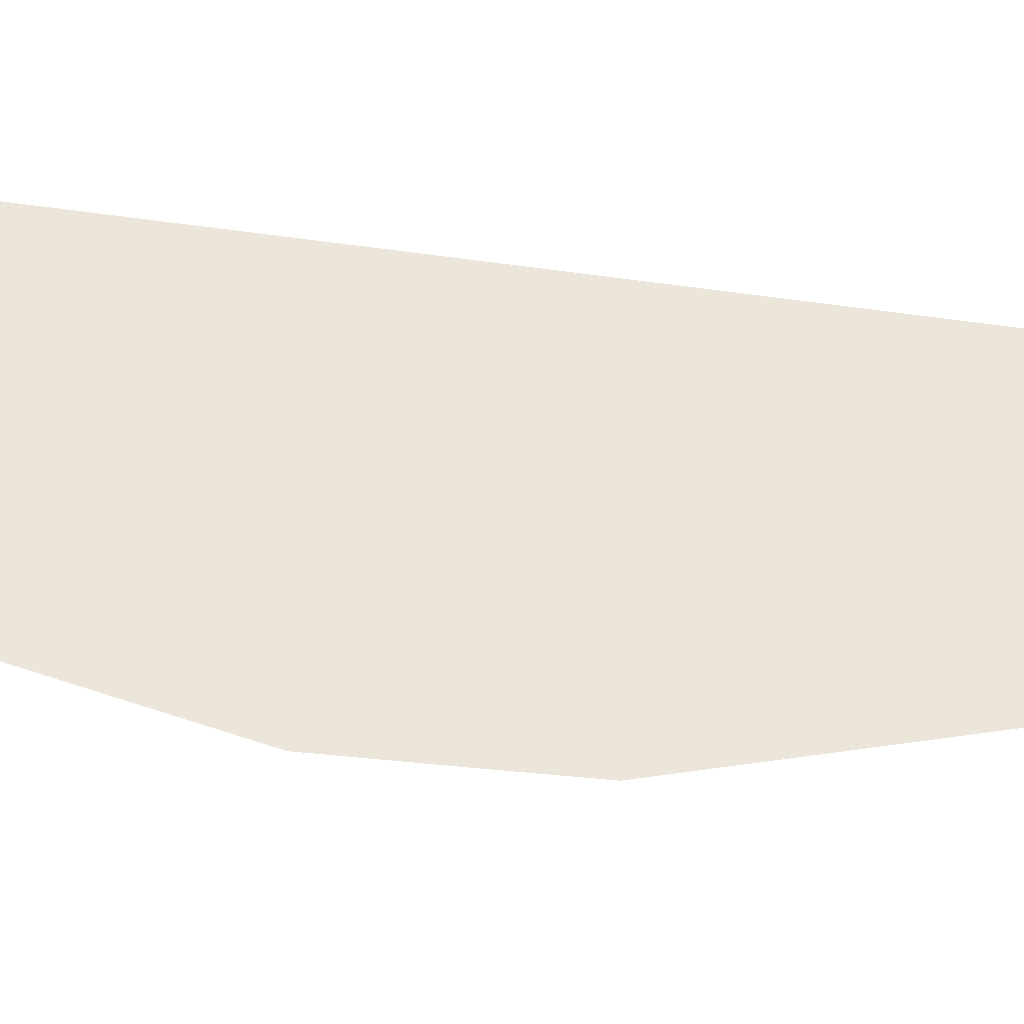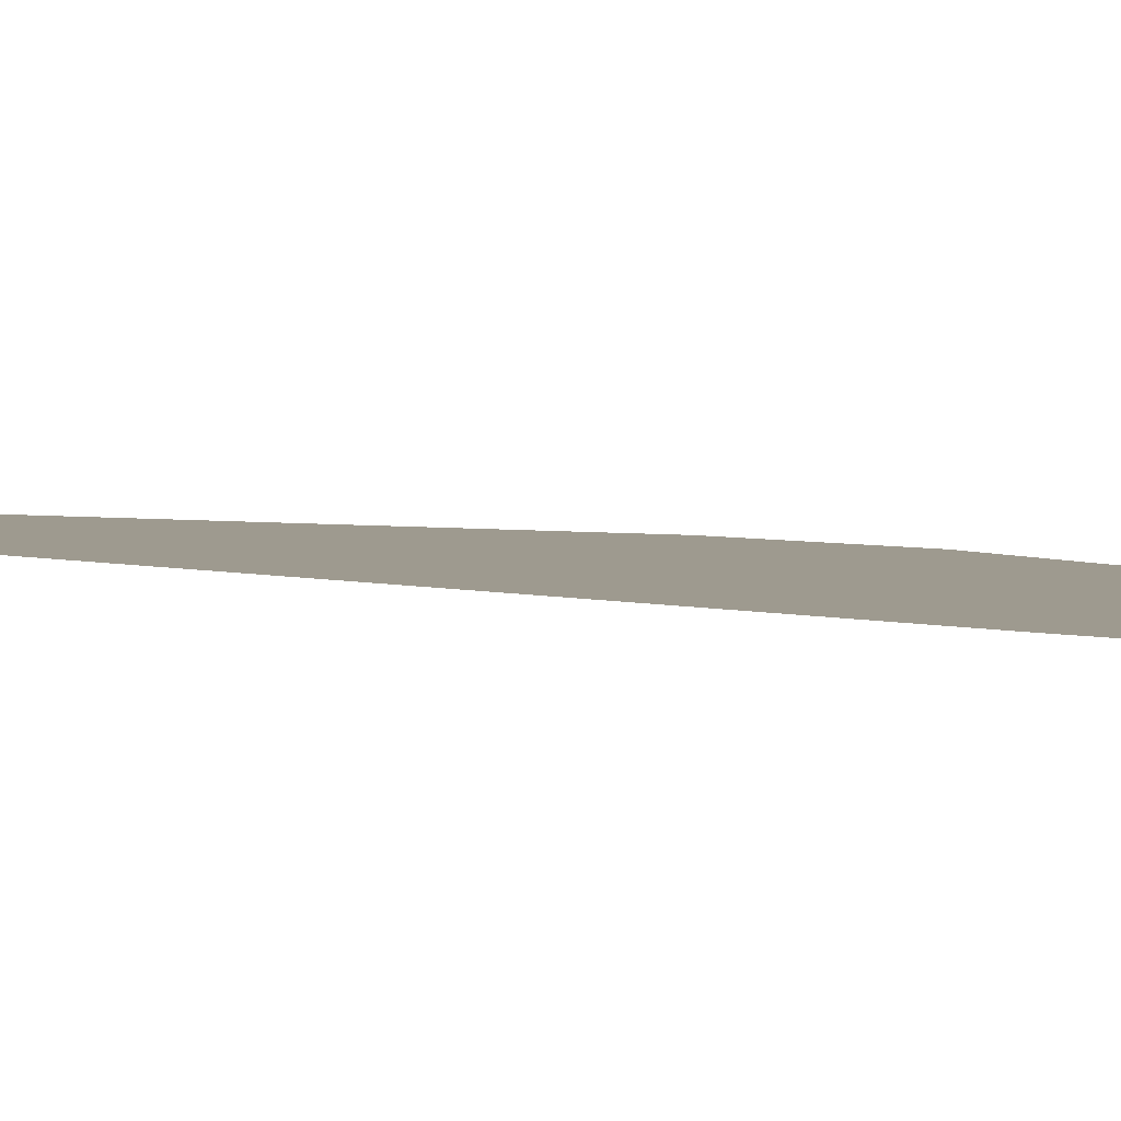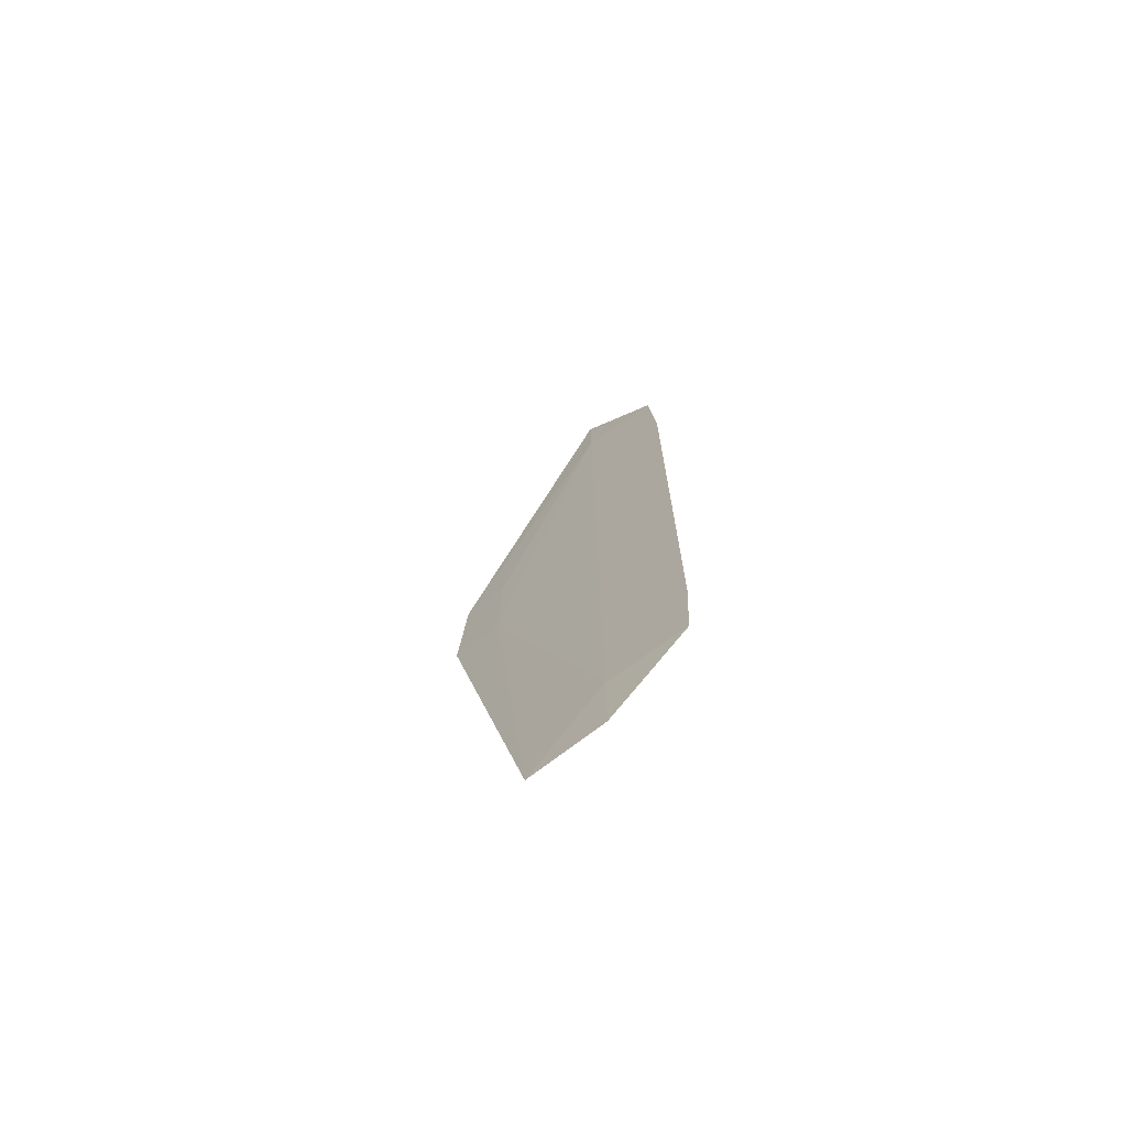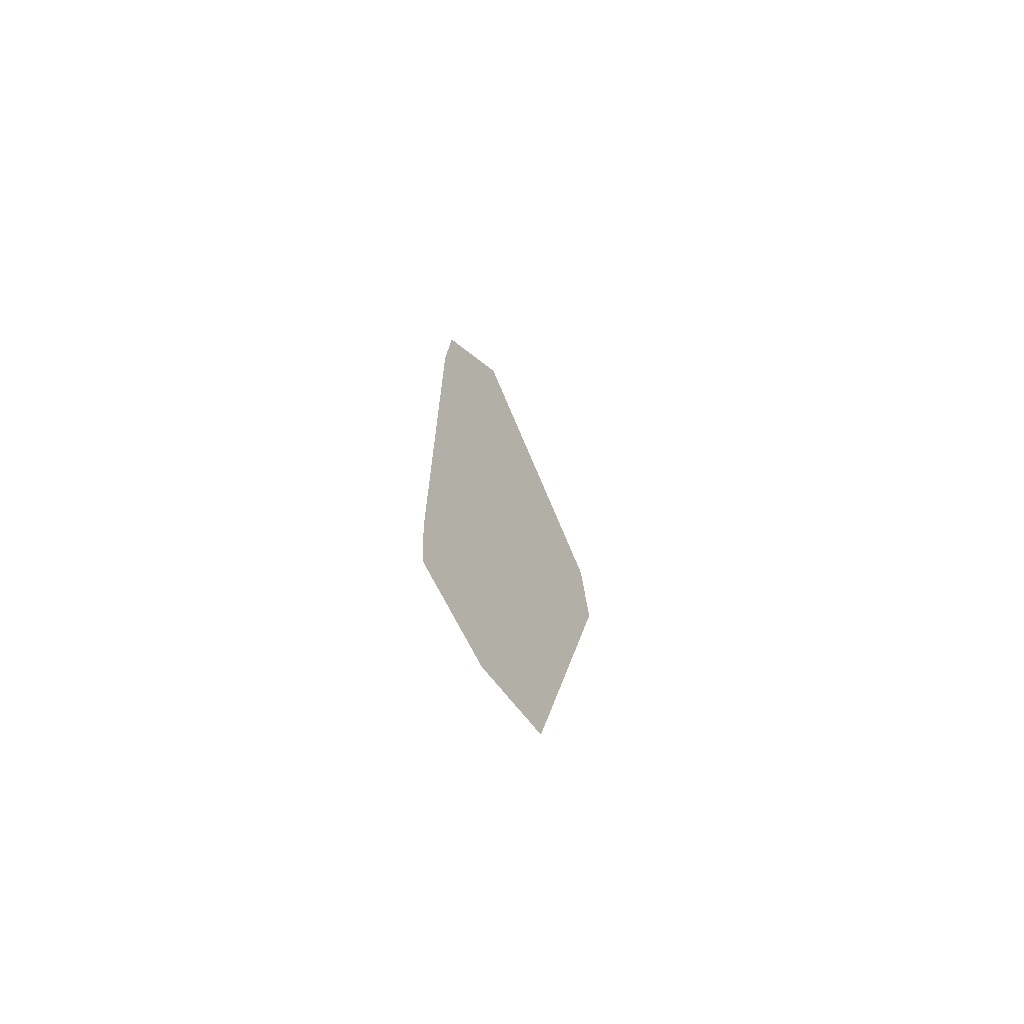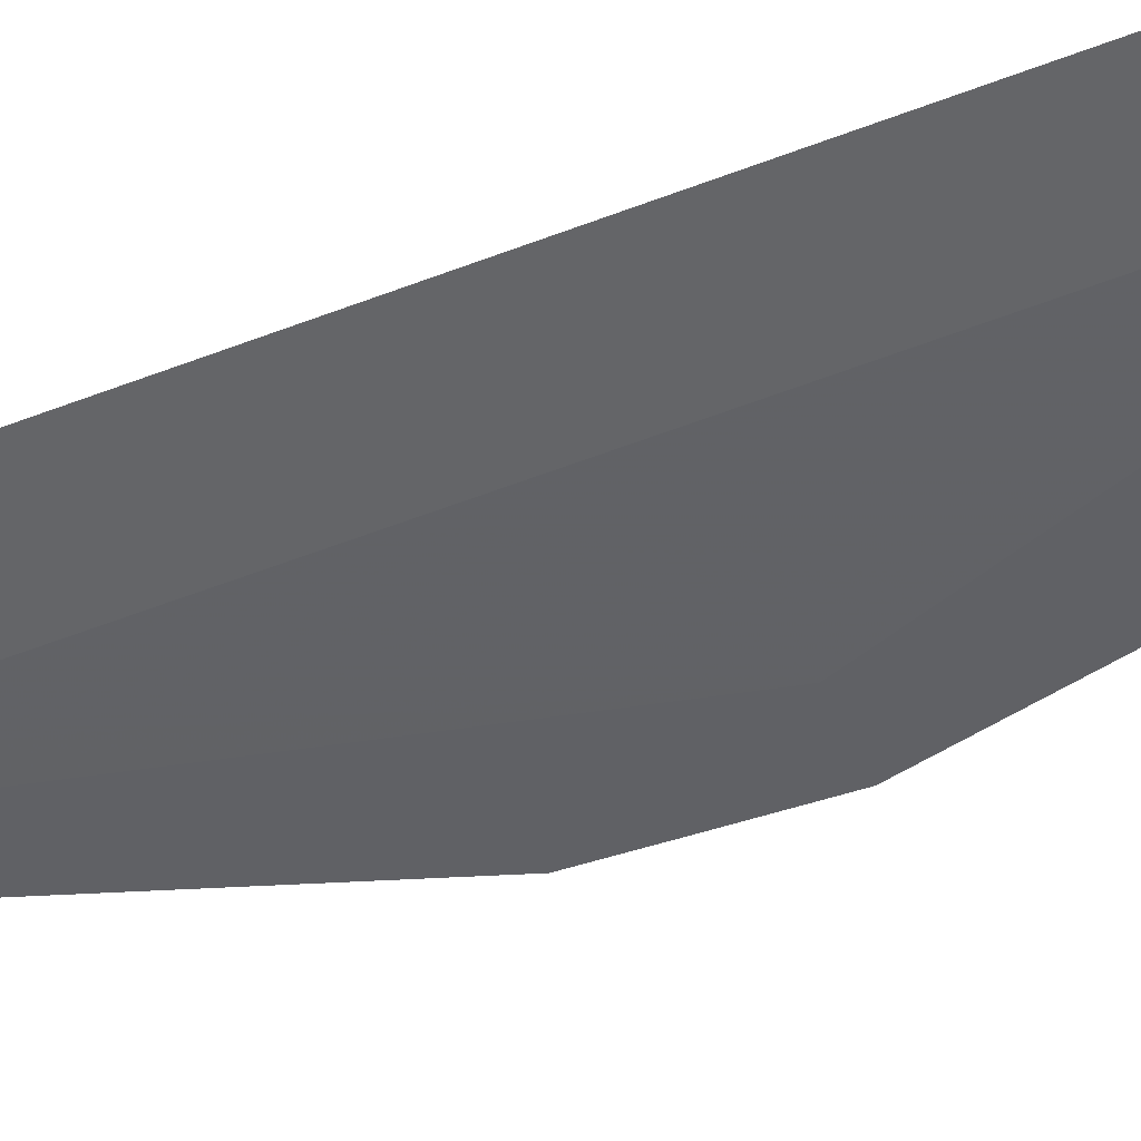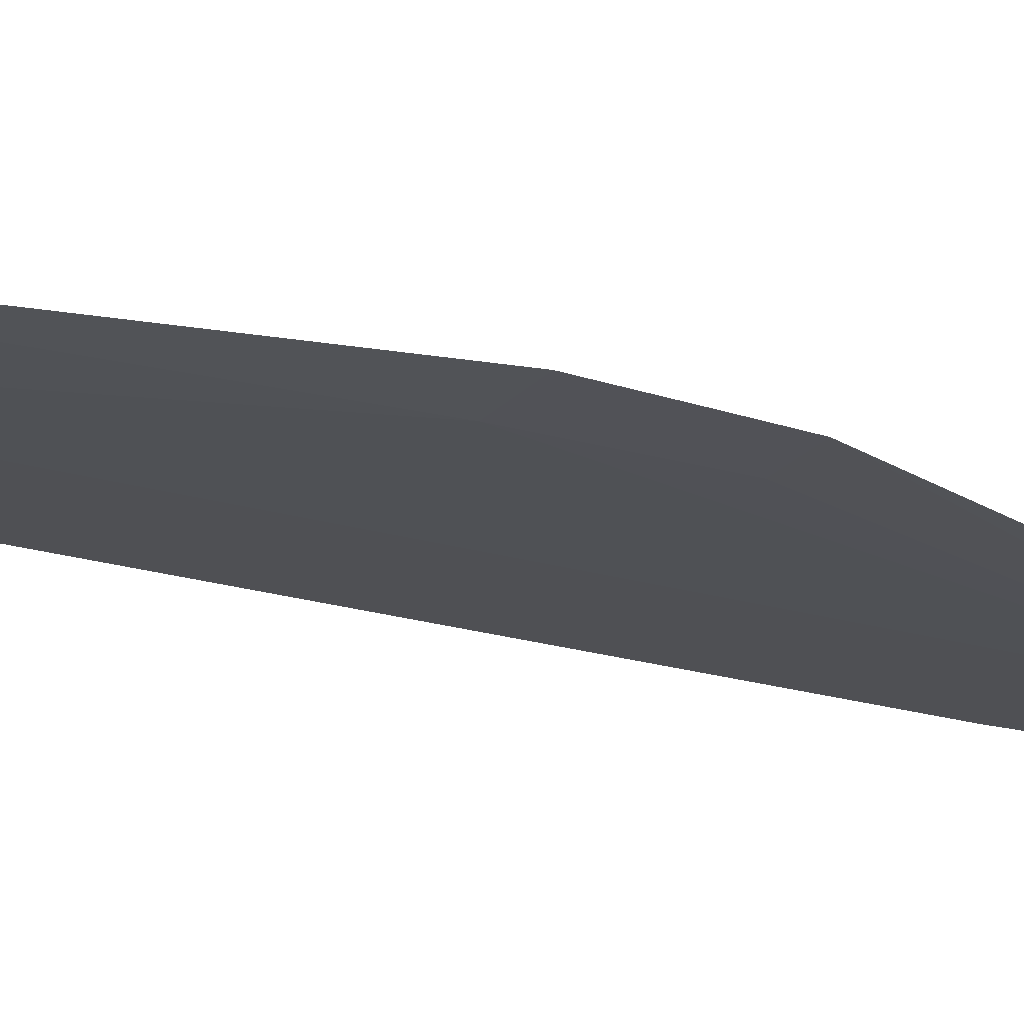
<metadata>
{"format":"obj","ext":"obj","renderer":"f3d","projection":"perspective","resolution":1024,"background":"white","views":[{"elev":46.8,"azim":-79.6,"up":"+Y"},{"elev":3.7,"azim":137.0,"up":"+Y"},{"elev":-73.5,"azim":36.1,"up":"+Z"},{"elev":-71.4,"azim":129.7,"up":"+Z"},{"elev":-50.6,"azim":113.6,"up":"+Y"},{"elev":-20.0,"azim":-119.6,"up":"+Y"}]}
</metadata>
<code>
v -0.00275 -0.02823 -0.1388
v -0.002856 -0.02823 -0.137
v -0.004133 -0.02825 -0.1369
v -0.004133 -0.02825 -0.1388
v -0.002803 -0.02823 -0.1487
v -0.004155 -0.02823 -0.1356
v -0.006701 -0.02823 -0.1426
v -0.006007 -0.02825 -0.1425
v -0.006007 -0.02826 -0.1444
v -0.004133 -0.02825 -0.15
v -0.002873 -0.02823 -0.15
v -0.006753 -0.02823 -0.1433
v -0.006822 -0.02823 -0.1444
v -0.005366 -0.02823 -0.1514
v -0.004151 -0.02823 -0.1513
f 1 2 3
f 1 3 4
f 1 4 5
f 1 5 11
f 1 11 15
f 1 15 14
f 1 14 13
f 1 13 12
f 1 12 7
f 1 7 6
f 1 6 2
f 2 6 3
f 3 6 7
f 3 7 8
f 3 8 9
f 3 9 4
f 4 9 10
f 4 10 5
f 5 10 11
f 7 12 8
f 8 12 9
f 9 13 14
f 9 14 10
f 9 12 13
f 10 14 15
f 10 15 11

</code>
